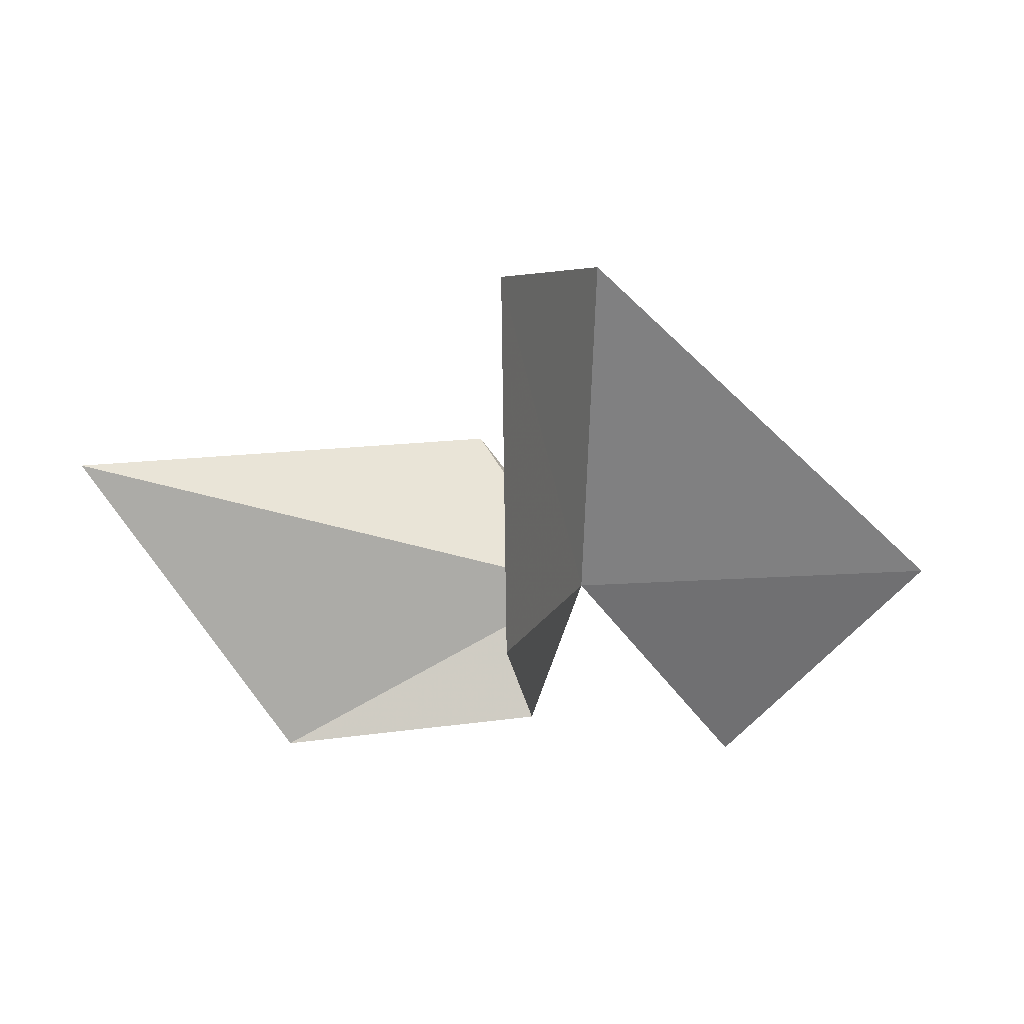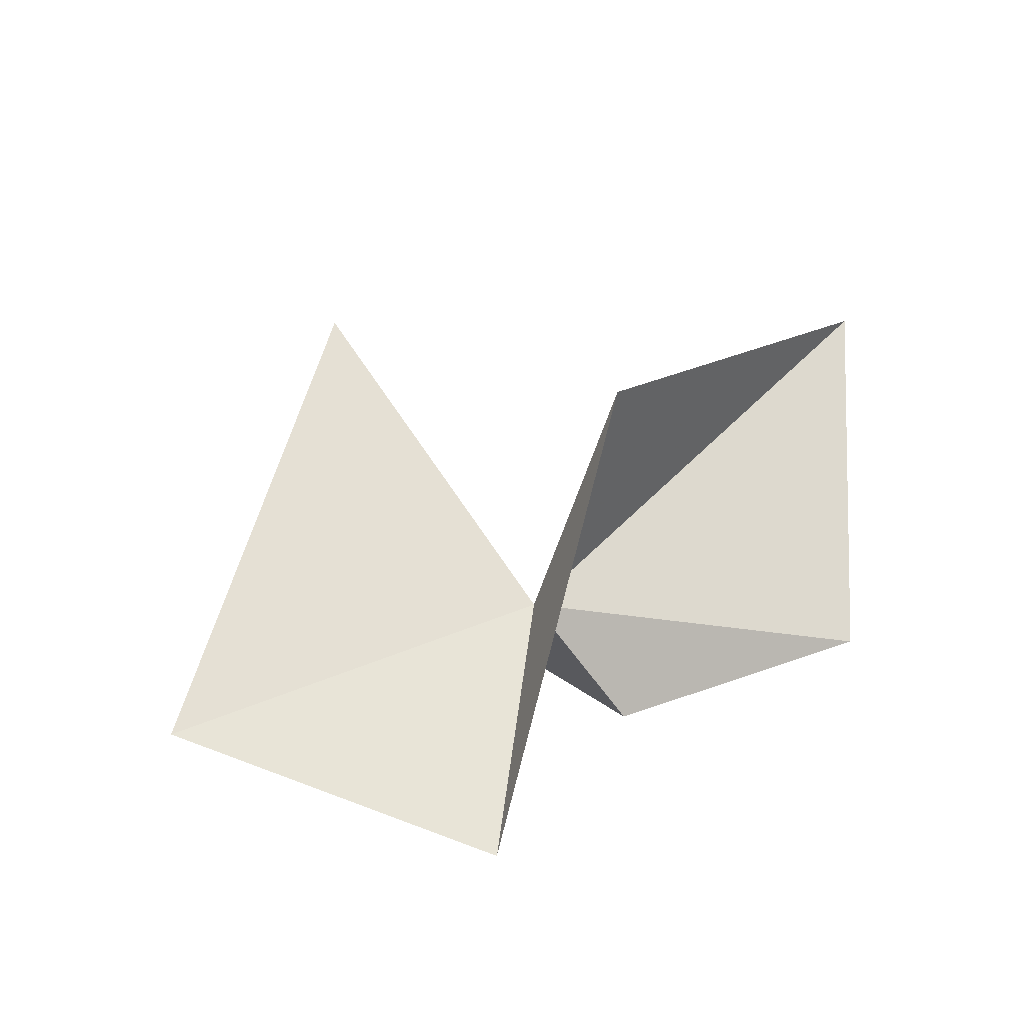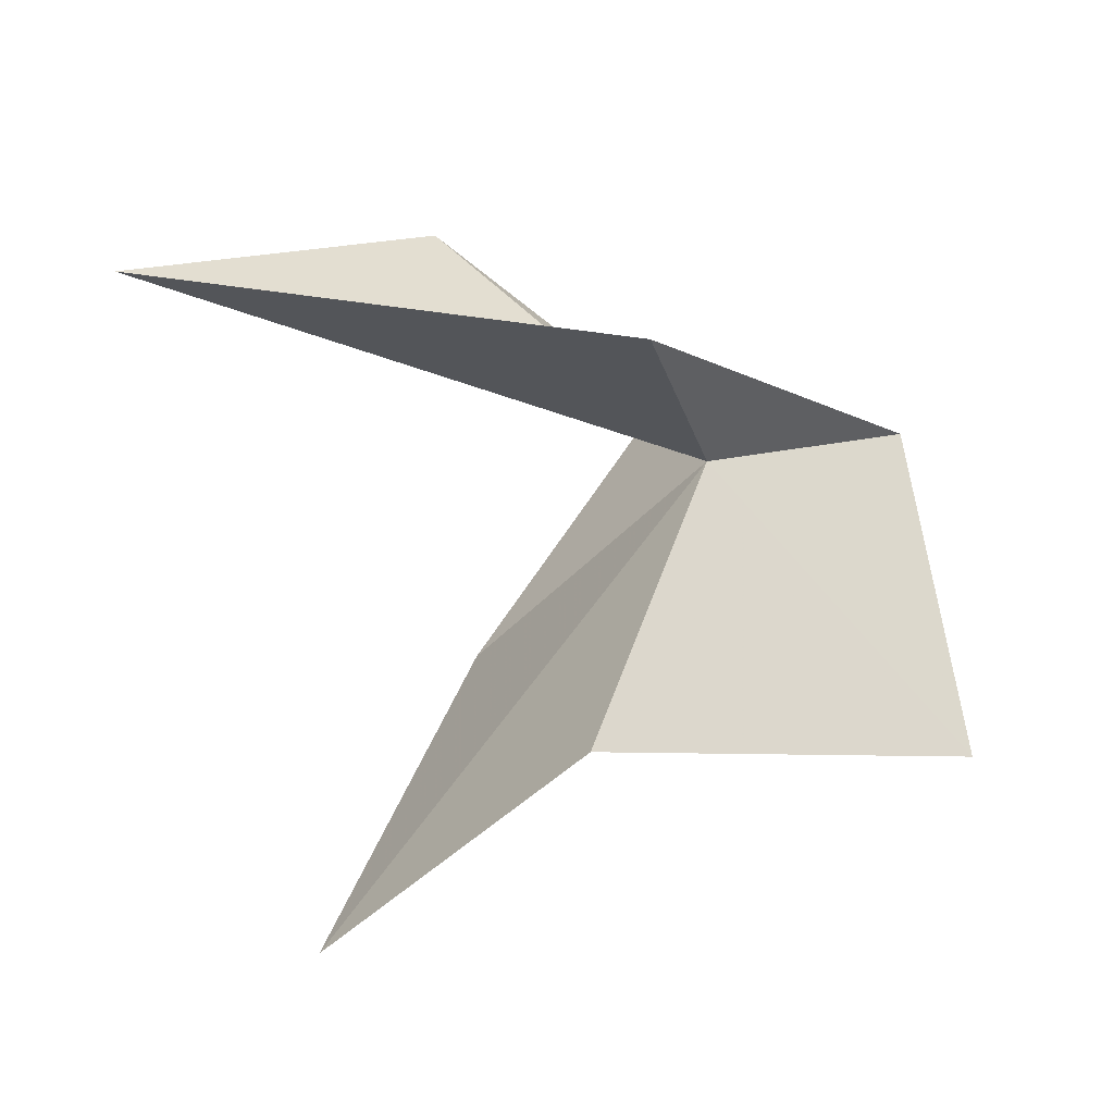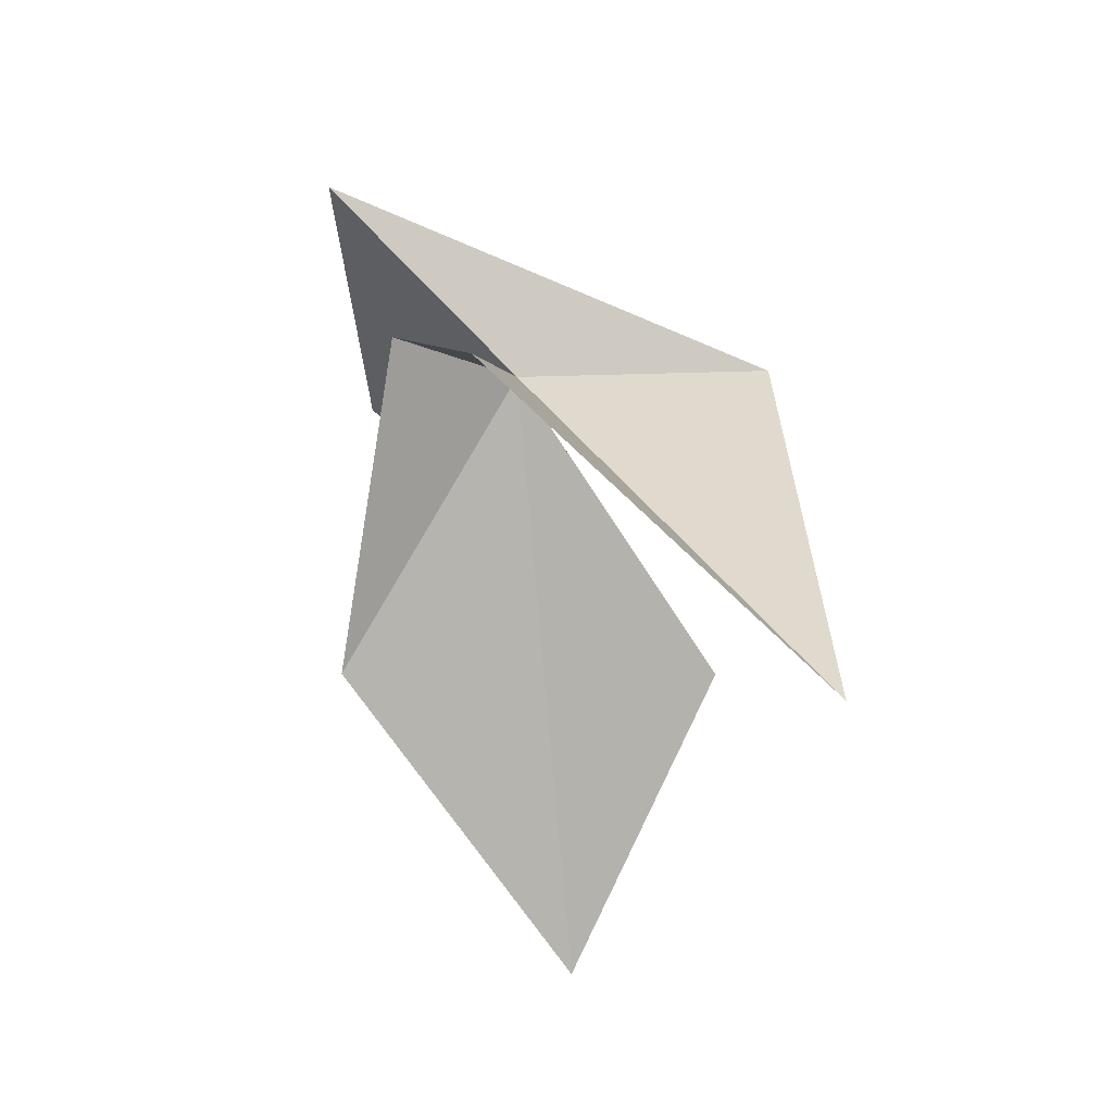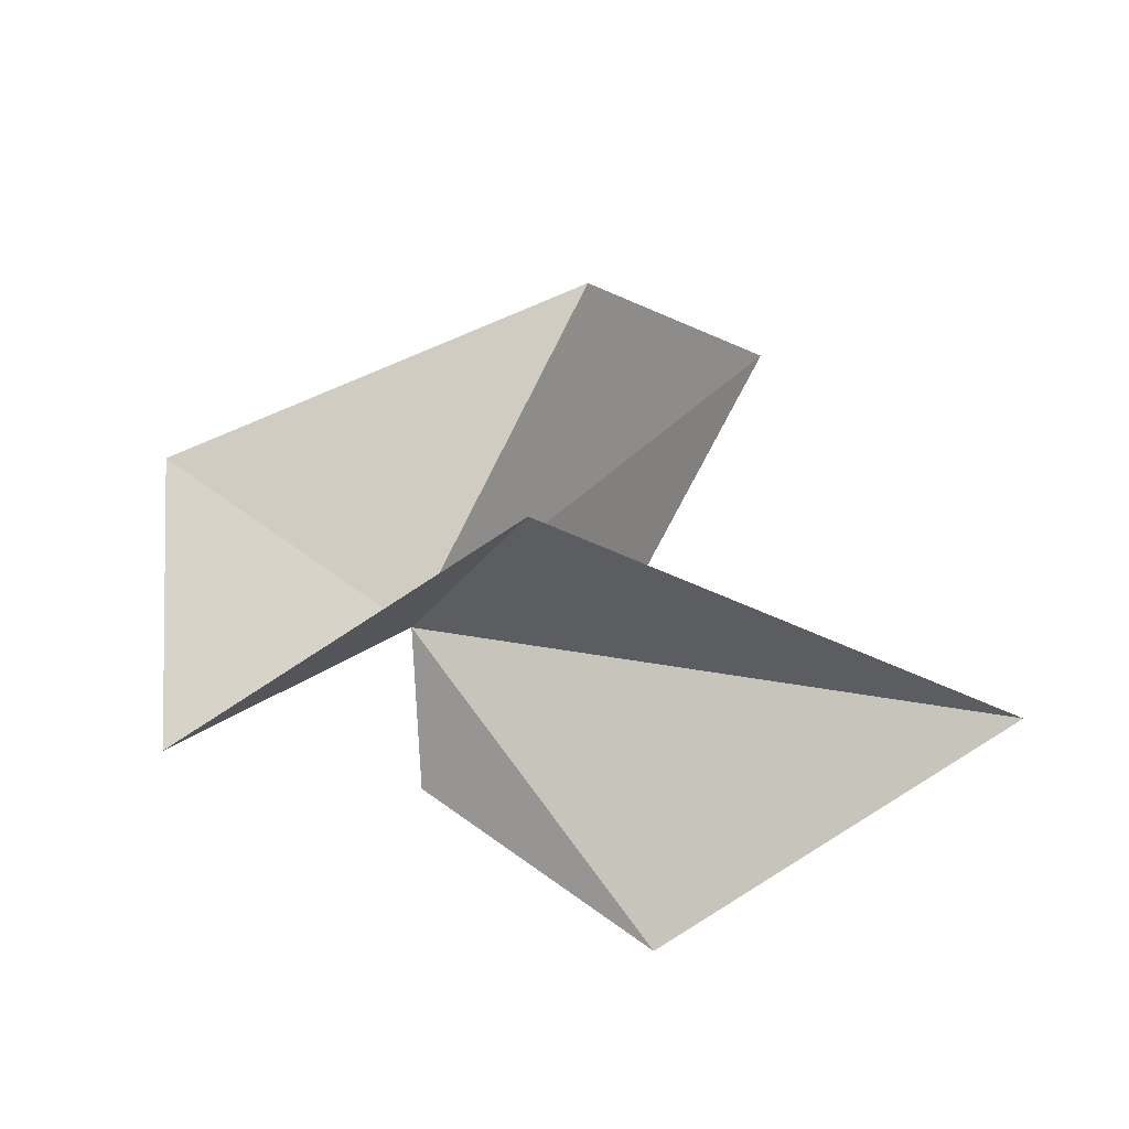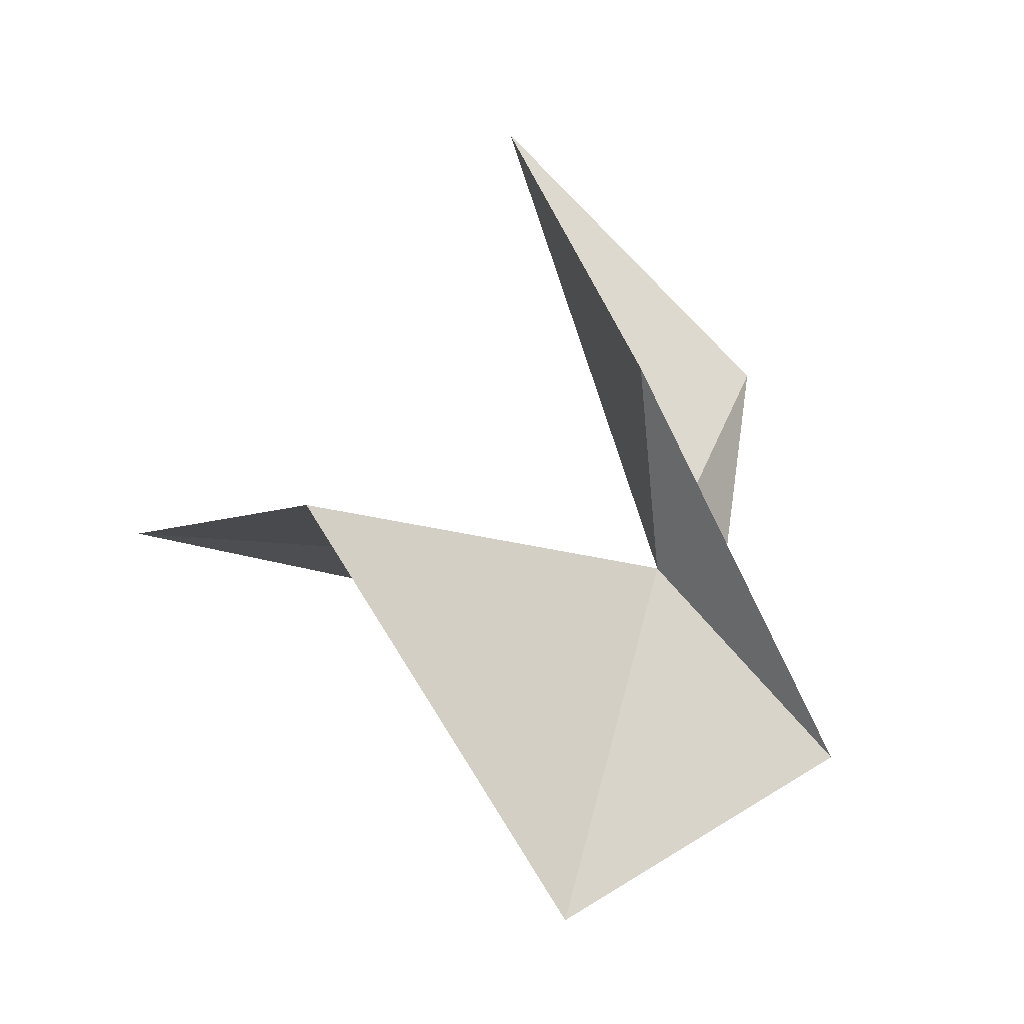
<metadata>
{"format":"obj","ext":"obj","renderer":"f3d","projection":"perspective","resolution":1024,"background":"white","views":[{"elev":-40.0,"azim":152.5,"up":"+Y"},{"elev":39.4,"azim":-62.2,"up":"+Y"},{"elev":-17.3,"azim":165.7,"up":"+Z"},{"elev":45.6,"azim":67.2,"up":"+Z"},{"elev":50.3,"azim":2.4,"up":"+Y"},{"elev":59.8,"azim":-117.2,"up":"+Y"}]}
</metadata>
<code>
v -44.43 -134.9 31.13
v -36.98 -139 39.39
v -26.84 -133.5 34.72
v -40.84 -128.5 32.13
v -51.86 -137.9 33.75
v -53.19 -136.6 23.1
v -39.59 -130.2 21.07
v -33.75 -137.6 16.64
v -39.2 -142.4 26.8
v -44.06 -138.7 34.25
f 1 3 2
f 1 4 3
f 1 5 4
f 1 6 5
f 1 7 6
f 1 8 7
f 1 9 8
f 1 10 9
f 1 2 10

</code>
